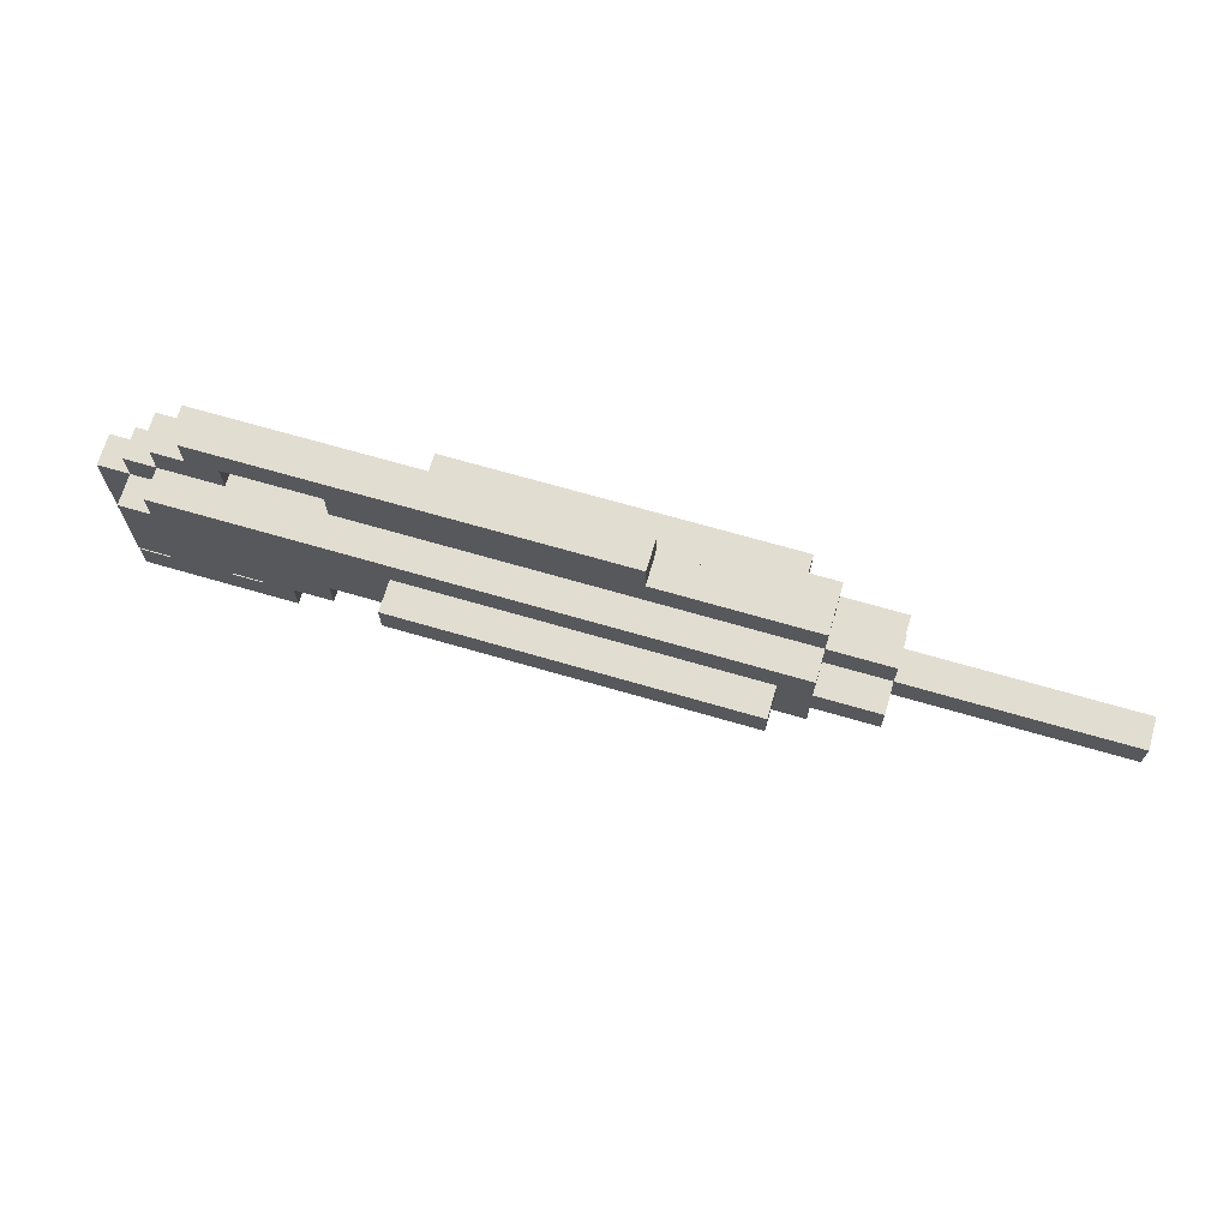
<metadata>
{"format":"obj","ext":"obj","renderer":"f3d","projection":"perspective","resolution":1024,"background":"white","views":[{"elev":68.6,"azim":-163.7,"up":"+Y"}]}
</metadata>
<code>
v -15 6 0.5
v -15 6 -0.5
v -15 7 0.5
v -15 7 -0.5
v -8 5 0.5
v -8 5 -0.5
v -8 6 1.5
v -8 6 0.5
v -8 6 -0.5
v -8 6 -1.5
v -8 7 1.5
v -8 7 0.5
v -8 7 -0.5
v -8 7 -1.5
v -8 8 0.5
v -8 8 -0.5
v -6 5 1.5
v -6 5 0.5
v -6 5 -0.5
v -6 5 -1.5
v -6 6 1.5
v -6 6 0.5
v -6 6 -0.5
v -6 6 -1.5
v -6 7 1.5
v -6 7 0.5
v -6 7 -0.5
v -6 7 -1.5
v -6 8 1.5
v -6 8 0.5
v -6 8 -0.5
v -6 8 -1.5
v -6 9 0.5
v -6 9 -0.5
v -5 6 2.5
v -5 6 1.5
v -5 6 -1.5
v -5 6 -2.5
v -5 7 2.5
v -5 7 1.5
v -5 7 -1.5
v -5 7 -2.5
v -4 4 0.5
v -4 4 -0.5
v -4 5 0.5
v -4 5 -0.5
v -1 9 0.5
v -1 9 -0.5
v -1 10 0.5
v -1 10 -0.5
v 8 4 1.5
v 8 4 0.5
v 8 4 -0.5
v 8 4 -1.5
v 8 5 1.5
v 8 5 0.5
v 8 5 -0.5
v 8 5 -1.5
v 9 2 0.5
v 9 2 -0.5
v 9 4 0.5
v 9 4 -0.5
v 10 0 0.5
v 10 0 -0.5
v 10 2 0.5
v 10 2 -0.5
v 11 8 0.5
v 11 8 -0.5
v 11 9 0.5
v 11 9 -0.5
v 12 1 0.5
v 12 1 -0.5
v 12 4 0.5
v 12 4 -0.5
v 6 6 2.5
v 6 6 1.5
v 6 6 -1.5
v 6 6 -2.5
v 6 7 2.5
v 6 7 1.5
v 6 7 -1.5
v 6 7 -2.5
v 8 8 0.5
v 8 8 -0.5
v 8 9 0.5
v 8 9 -0.5
v 10 3 0.5
v 10 3 -0.5
v 10 4 0.5
v 10 4 -0.5
v 11 1 0.5
v 11 1 -0.5
v 11 3 0.5
v 11 3 -0.5
v 12 9 0.5
v 12 9 -0.5
v 12 10 0.5
v 12 10 -0.5
v 13 7 1.5
v 13 7 0.5
v 13 7 -0.5
v 13 7 -1.5
v 13 8 1.5
v 13 8 0.5
v 13 8 -0.5
v 13 8 -1.5
v 13 9 0.5
v 13 9 -0.5
v 14 1 0.5
v 14 1 -0.5
v 14 4 1.5
v 14 4 0.5
v 14 4 -0.5
v 14 4 -1.5
v 14 5 1.5
v 14 5 0.5
v 14 5 -0.5
v 14 5 -1.5
v 14 6 1.5
v 14 6 0.5
v 14 6 -0.5
v 14 6 -1.5
v 14 7 1.5
v 14 7 0.5
v 14 7 -0.5
v 14 7 -1.5
v 14 8 0.5
v 14 8 -0.5
v 15 0 0.5
v 15 0 -0.5
v 15 1 0.5
v 15 1 -0.5
v 15 4 0.5
v 15 4 -0.5
v 15 7 0.5
v 15 7 -0.5
v -5 6 2.5
v -5 7 2.5
v -3 6 2.5
v -3 7 2.5
v -2 6 2.5
v -2 7 2.5
v -1 6 2.5
v -1 7 2.5
v 1 6 2.5
v 1 7 2.5
v 2 6 2.5
v 2 7 2.5
v 3 6 2.5
v 3 7 2.5
v 4 6 2.5
v 4 7 2.5
v 6 6 2.5
v 6 7 2.5
v -8 6 1.5
v -8 7 1.5
v -6 5 1.5
v -6 6 1.5
v -6 7 1.5
v -6 8 1.5
v -5 5 1.5
v -5 6 1.5
v -5 7 1.5
v -5 8 1.5
v -4 5 1.5
v -4 6 1.5
v -4 7 1.5
v -4 8 1.5
v -3 6 1.5
v -3 7 1.5
v -2 6 1.5
v -2 7 1.5
v -2 8 1.5
v -1 6 1.5
v -1 7 1.5
v 1 6 1.5
v 1 7 1.5
v 2 6 1.5
v 2 7 1.5
v 3 6 1.5
v 3 7 1.5
v 4 6 1.5
v 4 7 1.5
v 6 6 1.5
v 6 7 1.5
v 7 5 1.5
v 7 6 1.5
v 7 7 1.5
v 7 8 1.5
v 8 4 1.5
v 8 5 1.5
v 8 6 1.5
v 8 7 1.5
v 8 8 1.5
v 9 4 1.5
v 9 5 1.5
v 9 6 1.5
v 9 7 1.5
v 9 8 1.5
v 10 4 1.5
v 10 5 1.5
v 10 6 1.5
v 10 7 1.5
v 10 8 1.5
v 11 4 1.5
v 11 5 1.5
v 11 6 1.5
v 11 7 1.5
v 11 8 1.5
v 12 4 1.5
v 12 5 1.5
v 12 6 1.5
v 12 7 1.5
v 12 8 1.5
v 13 4 1.5
v 13 5 1.5
v 13 6 1.5
v 13 7 1.5
v 13 8 1.5
v 14 4 1.5
v 14 5 1.5
v 14 6 1.5
v 14 7 1.5
v -15 6 0.5
v -15 7 0.5
v -14 6 0.5
v -14 7 0.5
v -13 6 0.5
v -13 7 0.5
v -9 6 0.5
v -9 7 0.5
v -8 5 0.5
v -8 6 0.5
v -8 7 0.5
v -8 8 0.5
v -6 5 0.5
v -6 6 0.5
v -6 7 0.5
v -6 8 0.5
v -6 9 0.5
v -5 8 0.5
v -4 4 0.5
v -4 5 0.5
v -4 8 0.5
v -2 8 0.5
v -1 8 0.5
v -1 9 0.5
v -1 10 0.5
v 0 9 0.5
v 0 10 0.5
v 1 9 0.5
v 1 10 0.5
v 6 9 0.5
v 6 10 0.5
v 7 5 0.5
v 7 8 0.5
v 7 9 0.5
v 7 10 0.5
v 8 4 0.5
v 8 5 0.5
v 8 8 0.5
v 8 9 0.5
v 8 10 0.5
v 9 2 0.5
v 9 4 0.5
v 10 0 0.5
v 10 2 0.5
v 10 3 0.5
v 10 4 0.5
v 11 1 0.5
v 11 3 0.5
v 11 8 0.5
v 11 9 0.5
v 11 10 0.5
v 12 0 0.5
v 12 1 0.5
v 12 4 0.5
v 12 8 0.5
v 12 9 0.5
v 12 10 0.5
v 13 1 0.5
v 13 4 0.5
v 13 7 0.5
v 13 8 0.5
v 13 9 0.5
v 14 1 0.5
v 14 4 0.5
v 14 5 0.5
v 14 6 0.5
v 14 7 0.5
v 14 8 0.5
v 15 0 0.5
v 15 1 0.5
v 15 4 0.5
v 15 7 0.5
v -15 6 -0.5
v -15 7 -0.5
v -14 6 -0.5
v -14 7 -0.5
v -13 6 -0.5
v -13 7 -0.5
v -9 6 -0.5
v -9 7 -0.5
v -8 5 -0.5
v -8 6 -0.5
v -8 7 -0.5
v -8 8 -0.5
v -6 5 -0.5
v -6 6 -0.5
v -6 7 -0.5
v -6 8 -0.5
v -6 9 -0.5
v -5 8 -0.5
v -4 4 -0.5
v -4 5 -0.5
v -4 8 -0.5
v -2 8 -0.5
v -1 8 -0.5
v -1 9 -0.5
v -1 10 -0.5
v 0 9 -0.5
v 0 10 -0.5
v 1 9 -0.5
v 1 10 -0.5
v 6 9 -0.5
v 6 10 -0.5
v 7 5 -0.5
v 7 8 -0.5
v 7 9 -0.5
v 7 10 -0.5
v 8 4 -0.5
v 8 5 -0.5
v 8 8 -0.5
v 8 9 -0.5
v 8 10 -0.5
v 9 2 -0.5
v 9 4 -0.5
v 10 0 -0.5
v 10 2 -0.5
v 10 3 -0.5
v 10 4 -0.5
v 11 1 -0.5
v 11 3 -0.5
v 11 8 -0.5
v 11 9 -0.5
v 11 10 -0.5
v 12 0 -0.5
v 12 1 -0.5
v 12 4 -0.5
v 12 8 -0.5
v 12 9 -0.5
v 12 10 -0.5
v 13 1 -0.5
v 13 4 -0.5
v 13 7 -0.5
v 13 8 -0.5
v 13 9 -0.5
v 14 1 -0.5
v 14 4 -0.5
v 14 5 -0.5
v 14 6 -0.5
v 14 7 -0.5
v 14 8 -0.5
v 15 0 -0.5
v 15 1 -0.5
v 15 4 -0.5
v 15 7 -0.5
v -8 6 -1.5
v -8 7 -1.5
v -6 5 -1.5
v -6 6 -1.5
v -6 7 -1.5
v -6 8 -1.5
v -5 5 -1.5
v -5 6 -1.5
v -5 7 -1.5
v -5 8 -1.5
v -4 5 -1.5
v -4 6 -1.5
v -4 7 -1.5
v -4 8 -1.5
v -3 6 -1.5
v -3 7 -1.5
v -2 6 -1.5
v -2 7 -1.5
v -2 8 -1.5
v -1 6 -1.5
v -1 7 -1.5
v 1 6 -1.5
v 1 7 -1.5
v 2 6 -1.5
v 2 7 -1.5
v 3 6 -1.5
v 3 7 -1.5
v 4 6 -1.5
v 4 7 -1.5
v 6 6 -1.5
v 6 7 -1.5
v 7 5 -1.5
v 7 6 -1.5
v 7 7 -1.5
v 7 8 -1.5
v 8 4 -1.5
v 8 5 -1.5
v 8 6 -1.5
v 8 7 -1.5
v 8 8 -1.5
v 9 4 -1.5
v 9 5 -1.5
v 9 6 -1.5
v 9 7 -1.5
v 9 8 -1.5
v 10 4 -1.5
v 10 5 -1.5
v 10 6 -1.5
v 10 7 -1.5
v 10 8 -1.5
v 11 4 -1.5
v 11 5 -1.5
v 11 6 -1.5
v 11 7 -1.5
v 11 8 -1.5
v 12 4 -1.5
v 12 5 -1.5
v 12 6 -1.5
v 12 7 -1.5
v 12 8 -1.5
v 13 4 -1.5
v 13 5 -1.5
v 13 6 -1.5
v 13 7 -1.5
v 13 8 -1.5
v 14 4 -1.5
v 14 5 -1.5
v 14 6 -1.5
v 14 7 -1.5
v -5 6 -2.5
v -5 7 -2.5
v -3 6 -2.5
v -3 7 -2.5
v -2 6 -2.5
v -2 7 -2.5
v -1 6 -2.5
v -1 7 -2.5
v 1 6 -2.5
v 1 7 -2.5
v 2 6 -2.5
v 2 7 -2.5
v 3 6 -2.5
v 3 7 -2.5
v 4 6 -2.5
v 4 7 -2.5
v 6 6 -2.5
v 6 7 -2.5
v 10 0 0.5
v 12 0 0.5
v 15 0 0.5
v 10 0 -0.5
v 12 0 -0.5
v 15 0 -0.5
v 9 2 0.5
v 10 2 0.5
v 9 2 -0.5
v 10 2 -0.5
v 8 4 1.5
v 9 4 1.5
v 10 4 1.5
v 11 4 1.5
v 12 4 1.5
v 13 4 1.5
v 14 4 1.5
v -4 4 0.5
v 8 4 0.5
v 9 4 0.5
v 10 4 0.5
v 11 4 0.5
v 12 4 0.5
v 13 4 0.5
v 14 4 0.5
v 15 4 0.5
v -4 4 -0.5
v 8 4 -0.5
v 9 4 -0.5
v 10 4 -0.5
v 11 4 -0.5
v 12 4 -0.5
v 13 4 -0.5
v 14 4 -0.5
v 15 4 -0.5
v 8 4 -1.5
v 9 4 -1.5
v 10 4 -1.5
v 11 4 -1.5
v 12 4 -1.5
v 13 4 -1.5
v 14 4 -1.5
v -6 5 1.5
v -5 5 1.5
v -4 5 1.5
v 7 5 1.5
v 8 5 1.5
v -8 5 0.5
v -6 5 0.5
v -5 5 0.5
v -4 5 0.5
v 7 5 0.5
v 8 5 0.5
v -8 5 -0.5
v -6 5 -0.5
v -5 5 -0.5
v -4 5 -0.5
v 7 5 -0.5
v 8 5 -0.5
v -6 5 -1.5
v -5 5 -1.5
v -4 5 -1.5
v 7 5 -1.5
v 8 5 -1.5
v -5 6 2.5
v -3 6 2.5
v -2 6 2.5
v -1 6 2.5
v 1 6 2.5
v 2 6 2.5
v 3 6 2.5
v 4 6 2.5
v 6 6 2.5
v -8 6 1.5
v -6 6 1.5
v -5 6 1.5
v -4 6 1.5
v -3 6 1.5
v -2 6 1.5
v -1 6 1.5
v 1 6 1.5
v 2 6 1.5
v 3 6 1.5
v 4 6 1.5
v 6 6 1.5
v -15 6 0.5
v -14 6 0.5
v -13 6 0.5
v -9 6 0.5
v -8 6 0.5
v -6 6 0.5
v -15 6 -0.5
v -14 6 -0.5
v -13 6 -0.5
v -9 6 -0.5
v -8 6 -0.5
v -6 6 -0.5
v -8 6 -1.5
v -6 6 -1.5
v -5 6 -1.5
v -4 6 -1.5
v -3 6 -1.5
v -2 6 -1.5
v -1 6 -1.5
v 1 6 -1.5
v 2 6 -1.5
v 3 6 -1.5
v 4 6 -1.5
v 6 6 -1.5
v -5 6 -2.5
v -3 6 -2.5
v -2 6 -2.5
v -1 6 -2.5
v 1 6 -2.5
v 2 6 -2.5
v 3 6 -2.5
v 4 6 -2.5
v 6 6 -2.5
v 8 9 0.5
v 11 9 0.5
v 8 9 -0.5
v 11 9 -0.5
v 11 1 0.5
v 12 1 0.5
v 14 1 0.5
v 15 1 0.5
v 11 1 -0.5
v 12 1 -0.5
v 14 1 -0.5
v 15 1 -0.5
v 10 3 0.5
v 11 3 0.5
v 10 3 -0.5
v 11 3 -0.5
v -5 7 2.5
v -3 7 2.5
v -2 7 2.5
v -1 7 2.5
v 1 7 2.5
v 2 7 2.5
v 3 7 2.5
v 4 7 2.5
v 6 7 2.5
v -8 7 1.5
v -6 7 1.5
v -5 7 1.5
v -4 7 1.5
v -3 7 1.5
v -2 7 1.5
v -1 7 1.5
v 1 7 1.5
v 2 7 1.5
v 3 7 1.5
v 4 7 1.5
v 6 7 1.5
v 13 7 1.5
v 14 7 1.5
v -15 7 0.5
v -14 7 0.5
v -13 7 0.5
v -9 7 0.5
v -8 7 0.5
v -6 7 0.5
v 13 7 0.5
v 14 7 0.5
v 15 7 0.5
v -15 7 -0.5
v -14 7 -0.5
v -13 7 -0.5
v -9 7 -0.5
v -8 7 -0.5
v -6 7 -0.5
v 13 7 -0.5
v 14 7 -0.5
v 15 7 -0.5
v -8 7 -1.5
v -6 7 -1.5
v -5 7 -1.5
v -4 7 -1.5
v -3 7 -1.5
v -2 7 -1.5
v -1 7 -1.5
v 1 7 -1.5
v 2 7 -1.5
v 3 7 -1.5
v 4 7 -1.5
v 6 7 -1.5
v 13 7 -1.5
v 14 7 -1.5
v -5 7 -2.5
v -3 7 -2.5
v -2 7 -2.5
v -1 7 -2.5
v 1 7 -2.5
v 2 7 -2.5
v 3 7 -2.5
v 4 7 -2.5
v 6 7 -2.5
v -6 8 1.5
v -5 8 1.5
v -4 8 1.5
v -2 8 1.5
v 7 8 1.5
v 8 8 1.5
v 9 8 1.5
v 10 8 1.5
v 11 8 1.5
v 12 8 1.5
v 13 8 1.5
v -8 8 0.5
v -6 8 0.5
v -5 8 0.5
v -4 8 0.5
v -2 8 0.5
v -1 8 0.5
v 7 8 0.5
v 8 8 0.5
v 9 8 0.5
v 10 8 0.5
v 11 8 0.5
v 12 8 0.5
v 13 8 0.5
v 14 8 0.5
v -8 8 -0.5
v -6 8 -0.5
v -5 8 -0.5
v -4 8 -0.5
v -2 8 -0.5
v -1 8 -0.5
v 7 8 -0.5
v 8 8 -0.5
v 9 8 -0.5
v 10 8 -0.5
v 11 8 -0.5
v 12 8 -0.5
v 13 8 -0.5
v 14 8 -0.5
v -6 8 -1.5
v -5 8 -1.5
v -4 8 -1.5
v -2 8 -1.5
v 7 8 -1.5
v 8 8 -1.5
v 9 8 -1.5
v 10 8 -1.5
v 11 8 -1.5
v 12 8 -1.5
v 13 8 -1.5
v -6 9 0.5
v -1 9 0.5
v 12 9 0.5
v 13 9 0.5
v -6 9 -0.5
v -1 9 -0.5
v 12 9 -0.5
v 13 9 -0.5
v -1 10 0.5
v 0 10 0.5
v 1 10 0.5
v 6 10 0.5
v 7 10 0.5
v 8 10 0.5
v 11 10 0.5
v 12 10 0.5
v -1 10 -0.5
v 0 10 -0.5
v 1 10 -0.5
v 6 10 -0.5
v 7 10 -0.5
v 8 10 -0.5
v 11 10 -0.5
v 12 10 -0.5
f 3 2 1
f 4 2 3
f 8 6 5
f 9 6 8
f 11 8 7
f 12 8 11
f 13 10 9
f 14 10 13
f 15 13 12
f 16 13 15
f 21 18 17
f 22 18 21
f 23 20 19
f 24 20 23
f 29 26 25
f 30 26 29
f 31 28 27
f 32 28 31
f 33 31 30
f 34 31 33
f 39 36 35
f 40 36 39
f 41 38 37
f 42 38 41
f 45 44 43
f 46 44 45
f 49 48 47
f 50 48 49
f 55 52 51
f 56 52 55
f 57 54 53
f 58 54 57
f 61 60 59
f 62 60 61
f 65 64 63
f 66 64 65
f 69 68 67
f 70 68 69
f 73 72 71
f 74 72 73
f 75 76 79
f 79 76 80
f 77 78 81
f 81 78 82
f 83 84 85
f 85 84 86
f 87 88 89
f 89 88 90
f 91 92 93
f 93 92 94
f 95 96 97
f 97 96 98
f 99 100 103
f 103 100 104
f 101 102 105
f 105 102 106
f 104 105 107
f 107 105 108
f 109 110 112
f 112 110 113
f 111 112 115
f 115 112 116
f 113 114 117
f 117 114 118
f 115 116 119
f 119 116 120
f 117 118 121
f 121 118 122
f 119 120 123
f 123 120 124
f 121 122 125
f 125 122 126
f 124 125 127
f 127 125 128
f 129 130 131
f 131 130 132
f 133 134 135
f 135 134 136
f 139 138 137
f 140 138 139
f 141 140 139
f 142 140 141
f 143 142 141
f 144 142 143
f 145 144 143
f 146 144 145
f 147 146 145
f 148 146 147
f 149 148 147
f 150 148 149
f 151 150 149
f 152 150 151
f 153 152 151
f 154 152 153
f 158 156 155
f 159 156 158
f 161 158 157
f 161 159 158
f 162 159 161
f 163 160 159
f 163 159 162
f 164 160 163
f 165 162 161
f 166 162 165
f 167 164 163
f 168 164 167
f 169 166 165
f 170 168 167
f 171 169 165
f 172 168 170
f 173 168 172
f 174 171 165
f 175 173 172
f 176 174 165
f 177 173 175
f 178 176 165
f 179 173 177
f 180 178 165
f 181 173 179
f 182 180 165
f 183 173 181
f 184 182 165
f 185 173 183
f 186 184 165
f 186 185 184
f 187 185 186
f 188 173 185
f 188 185 187
f 189 173 188
f 191 187 186
f 192 188 187
f 192 187 191
f 193 189 188
f 193 188 192
f 194 189 193
f 195 191 190
f 196 192 191
f 196 191 195
f 197 193 192
f 197 192 196
f 198 194 193
f 198 193 197
f 199 194 198
f 200 196 195
f 201 197 196
f 201 196 200
f 202 198 197
f 202 197 201
f 203 199 198
f 203 198 202
f 204 199 203
f 205 201 200
f 206 202 201
f 206 201 205
f 207 203 202
f 207 202 206
f 208 204 203
f 208 203 207
f 209 204 208
f 210 206 205
f 211 207 206
f 211 206 210
f 212 208 207
f 212 207 211
f 213 209 208
f 213 208 212
f 214 209 213
f 215 211 210
f 216 212 211
f 216 211 215
f 217 213 212
f 217 212 216
f 218 214 213
f 218 213 217
f 219 214 218
f 220 216 215
f 221 217 216
f 221 216 220
f 222 218 217
f 222 217 221
f 223 218 222
f 226 225 224
f 227 225 226
f 228 227 226
f 229 227 228
f 230 229 228
f 231 229 230
f 233 231 230
f 234 231 233
f 236 233 232
f 237 233 236
f 238 235 234
f 239 235 238
f 241 240 239
f 244 240 241
f 245 240 244
f 246 240 245
f 247 240 246
f 249 247 246
f 249 248 247
f 250 248 249
f 251 249 246
f 251 250 249
f 252 250 251
f 253 251 246
f 253 252 251
f 254 252 253
f 255 243 242
f 256 253 246
f 257 254 253
f 257 253 256
f 258 254 257
f 259 255 242
f 260 255 259
f 261 257 256
f 262 258 257
f 262 257 261
f 263 258 262
f 267 265 264
f 268 265 267
f 269 265 268
f 270 267 266
f 270 268 267
f 271 268 270
f 273 263 262
f 274 263 273
f 275 270 266
f 276 270 275
f 278 274 273
f 278 273 272
f 279 274 278
f 280 274 279
f 281 277 276
f 281 276 275
f 282 277 281
f 284 279 278
f 285 279 284
f 286 282 281
f 286 281 275
f 287 282 286
f 290 284 283
f 291 284 290
f 292 286 275
f 293 286 292
f 294 289 288
f 294 290 289
f 294 288 287
f 295 290 294
f 296 297 298
f 298 297 299
f 298 299 300
f 300 299 301
f 300 301 302
f 302 301 303
f 302 303 305
f 305 303 306
f 304 305 308
f 308 305 309
f 306 307 310
f 310 307 311
f 311 312 313
f 313 312 316
f 316 312 317
f 317 312 318
f 318 312 319
f 318 319 321
f 319 320 321
f 321 320 322
f 318 321 323
f 321 322 323
f 323 322 324
f 318 323 325
f 323 324 325
f 325 324 326
f 314 315 327
f 318 325 328
f 325 326 329
f 328 325 329
f 329 326 330
f 314 327 331
f 331 327 332
f 328 329 333
f 329 330 334
f 333 329 334
f 334 330 335
f 336 337 339
f 339 337 340
f 340 337 341
f 338 339 342
f 339 340 342
f 342 340 343
f 334 335 345
f 345 335 346
f 338 342 347
f 347 342 348
f 345 346 350
f 344 345 350
f 350 346 351
f 351 346 352
f 348 349 353
f 347 348 353
f 353 349 354
f 350 351 356
f 356 351 357
f 353 354 358
f 347 353 358
f 358 354 359
f 355 356 362
f 362 356 363
f 347 358 364
f 364 358 365
f 360 361 366
f 361 362 366
f 359 360 366
f 366 362 367
f 368 369 371
f 371 369 372
f 370 371 374
f 371 372 374
f 374 372 375
f 372 373 376
f 375 372 376
f 376 373 377
f 374 375 378
f 378 375 379
f 376 377 380
f 380 377 381
f 378 379 382
f 380 381 383
f 378 382 384
f 383 381 385
f 385 381 386
f 378 384 387
f 385 386 388
f 378 387 389
f 388 386 390
f 378 389 391
f 390 386 392
f 378 391 393
f 392 386 394
f 378 393 395
f 394 386 396
f 378 395 397
f 396 386 398
f 378 397 399
f 397 398 399
f 399 398 400
f 398 386 401
f 400 398 401
f 401 386 402
f 399 400 404
f 400 401 405
f 404 400 405
f 401 402 406
f 405 401 406
f 406 402 407
f 403 404 408
f 404 405 409
f 408 404 409
f 405 406 410
f 409 405 410
f 406 407 411
f 410 406 411
f 411 407 412
f 408 409 413
f 409 410 414
f 413 409 414
f 410 411 415
f 414 410 415
f 411 412 416
f 415 411 416
f 416 412 417
f 413 414 418
f 414 415 419
f 418 414 419
f 415 416 420
f 419 415 420
f 416 417 421
f 420 416 421
f 421 417 422
f 418 419 423
f 419 420 424
f 423 419 424
f 420 421 425
f 424 420 425
f 421 422 426
f 425 421 426
f 426 422 427
f 423 424 428
f 424 425 429
f 428 424 429
f 425 426 430
f 429 425 430
f 426 427 431
f 430 426 431
f 431 427 432
f 428 429 433
f 429 430 434
f 433 429 434
f 430 431 435
f 434 430 435
f 435 431 436
f 437 438 439
f 439 438 440
f 439 440 441
f 441 440 442
f 441 442 443
f 443 442 444
f 443 444 445
f 445 444 446
f 445 446 447
f 447 446 448
f 447 448 449
f 449 448 450
f 449 450 451
f 451 450 452
f 451 452 453
f 453 452 454
f 458 456 455
f 459 457 456
f 459 456 458
f 460 457 459
f 463 462 461
f 464 462 463
f 473 466 465
f 474 467 466
f 474 466 473
f 475 468 467
f 475 467 474
f 476 469 468
f 476 468 475
f 477 470 469
f 477 469 476
f 478 471 470
f 478 470 477
f 479 471 478
f 481 473 472
f 482 474 473
f 482 473 481
f 483 474 482
f 484 477 476
f 484 476 475
f 485 477 484
f 486 477 485
f 488 480 479
f 489 480 488
f 490 483 482
f 491 484 483
f 491 483 490
f 492 485 484
f 492 484 491
f 493 486 485
f 493 485 492
f 494 487 486
f 494 486 493
f 495 488 487
f 495 487 494
f 496 488 495
f 503 498 497
f 504 499 498
f 504 498 503
f 505 500 499
f 505 499 504
f 506 501 500
f 506 500 505
f 507 501 506
f 508 503 502
f 508 504 503
f 509 504 508
f 510 505 504
f 510 504 509
f 511 505 510
f 514 510 509
f 515 511 510
f 515 510 514
f 516 512 511
f 516 511 515
f 517 513 512
f 517 512 516
f 518 513 517
f 530 520 519
f 531 520 530
f 532 521 520
f 532 520 531
f 533 522 521
f 533 521 532
f 534 523 522
f 534 522 533
f 535 524 523
f 535 523 534
f 536 525 524
f 536 524 535
f 537 526 525
f 537 525 536
f 538 527 526
f 538 526 537
f 539 527 538
f 544 529 528
f 545 529 544
f 546 541 540
f 547 542 541
f 547 541 546
f 548 543 542
f 548 542 547
f 549 544 543
f 549 543 548
f 550 544 549
f 552 551 550
f 553 551 552
f 564 555 554
f 564 556 555
f 565 557 556
f 565 556 564
f 566 558 557
f 566 557 565
f 567 559 558
f 567 558 566
f 568 560 559
f 568 559 567
f 569 561 560
f 569 560 568
f 570 562 561
f 570 561 569
f 571 563 562
f 571 562 570
f 572 563 571
f 575 574 573
f 576 574 575
f 577 578 581
f 581 578 582
f 579 580 583
f 583 580 584
f 585 586 587
f 587 586 588
f 589 590 600
f 600 590 601
f 590 591 602
f 601 590 602
f 591 592 603
f 602 591 603
f 592 593 604
f 603 592 604
f 593 594 605
f 604 593 605
f 594 595 606
f 605 594 606
f 595 596 607
f 606 595 607
f 596 597 608
f 607 596 608
f 608 597 609
f 598 599 616
f 616 599 617
f 610 611 618
f 618 611 619
f 612 613 621
f 613 614 622
f 621 613 622
f 614 615 623
f 622 614 623
f 615 616 624
f 623 615 624
f 624 616 625
f 619 620 628
f 628 620 629
f 625 626 630
f 630 626 631
f 627 628 642
f 642 628 643
f 632 633 644
f 633 634 644
f 634 635 645
f 644 634 645
f 635 636 646
f 645 635 646
f 636 637 647
f 646 636 647
f 637 638 648
f 647 637 648
f 638 639 649
f 648 638 649
f 639 640 650
f 649 639 650
f 640 641 651
f 650 640 651
f 651 641 652
f 653 654 665
f 654 655 666
f 665 654 666
f 655 656 667
f 666 655 667
f 656 657 668
f 667 656 668
f 668 657 669
f 657 658 670
f 669 657 670
f 658 659 671
f 670 658 671
f 659 660 672
f 671 659 672
f 660 661 673
f 672 660 673
f 661 662 674
f 673 661 674
f 662 663 675
f 674 662 675
f 675 663 676
f 664 665 678
f 678 665 679
f 673 674 685
f 672 673 685
f 671 672 685
f 685 674 686
f 686 674 687
f 687 674 688
f 676 677 690
f 690 677 691
f 679 680 692
f 680 681 693
f 692 680 693
f 681 682 694
f 693 681 694
f 683 684 695
f 694 682 695
f 682 683 695
f 684 685 696
f 695 684 696
f 685 686 697
f 696 685 697
f 686 687 698
f 697 686 698
f 687 688 699
f 698 687 699
f 688 689 700
f 699 688 700
f 689 690 701
f 700 689 701
f 701 690 702
f 703 704 707
f 707 704 708
f 705 706 709
f 709 706 710
f 711 712 719
f 712 713 720
f 719 712 720
f 713 714 721
f 720 713 721
f 714 715 722
f 721 714 722
f 715 716 723
f 722 715 723
f 716 717 724
f 723 716 724
f 717 718 725
f 724 717 725
f 725 718 726

</code>
